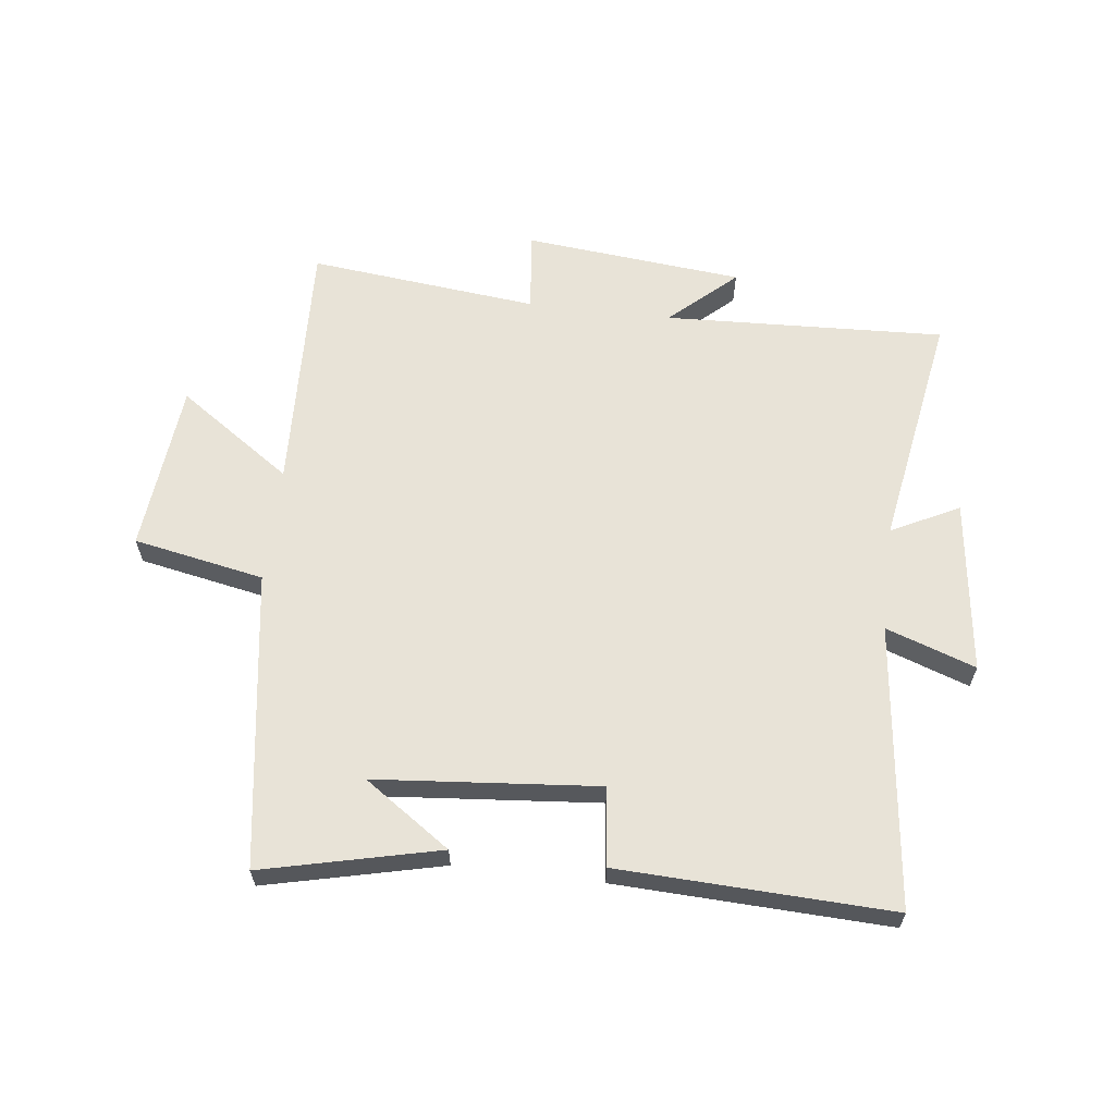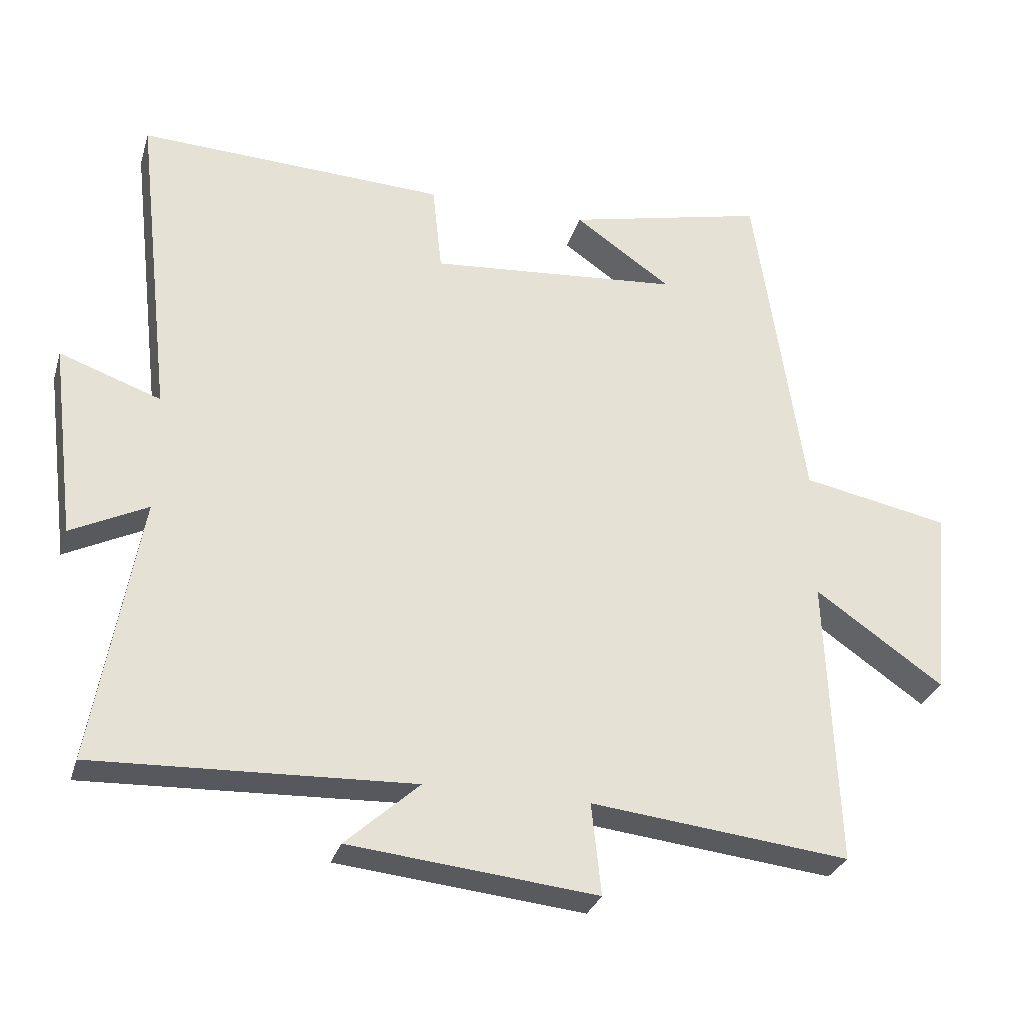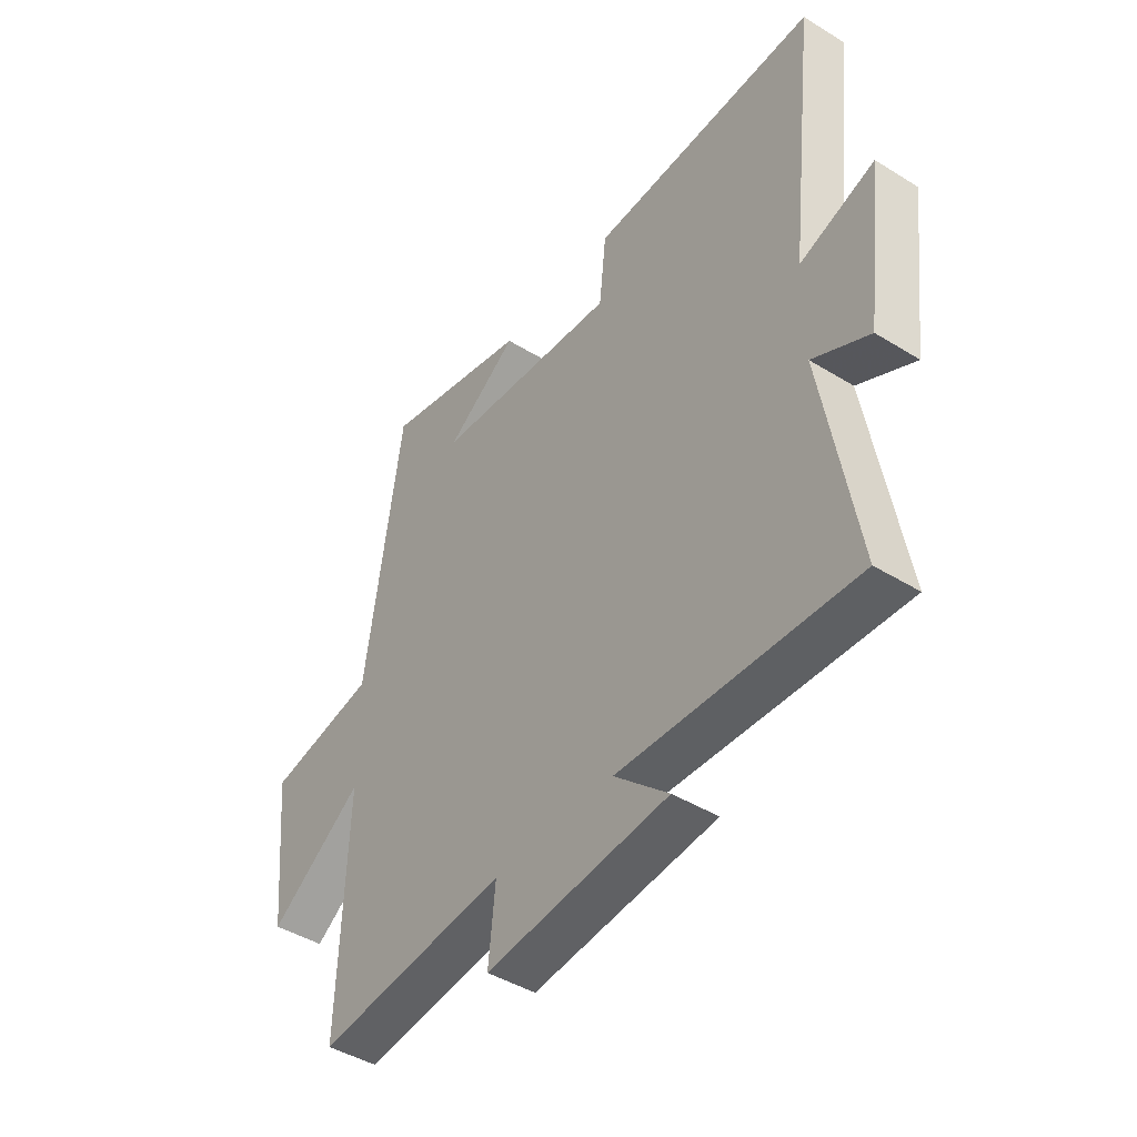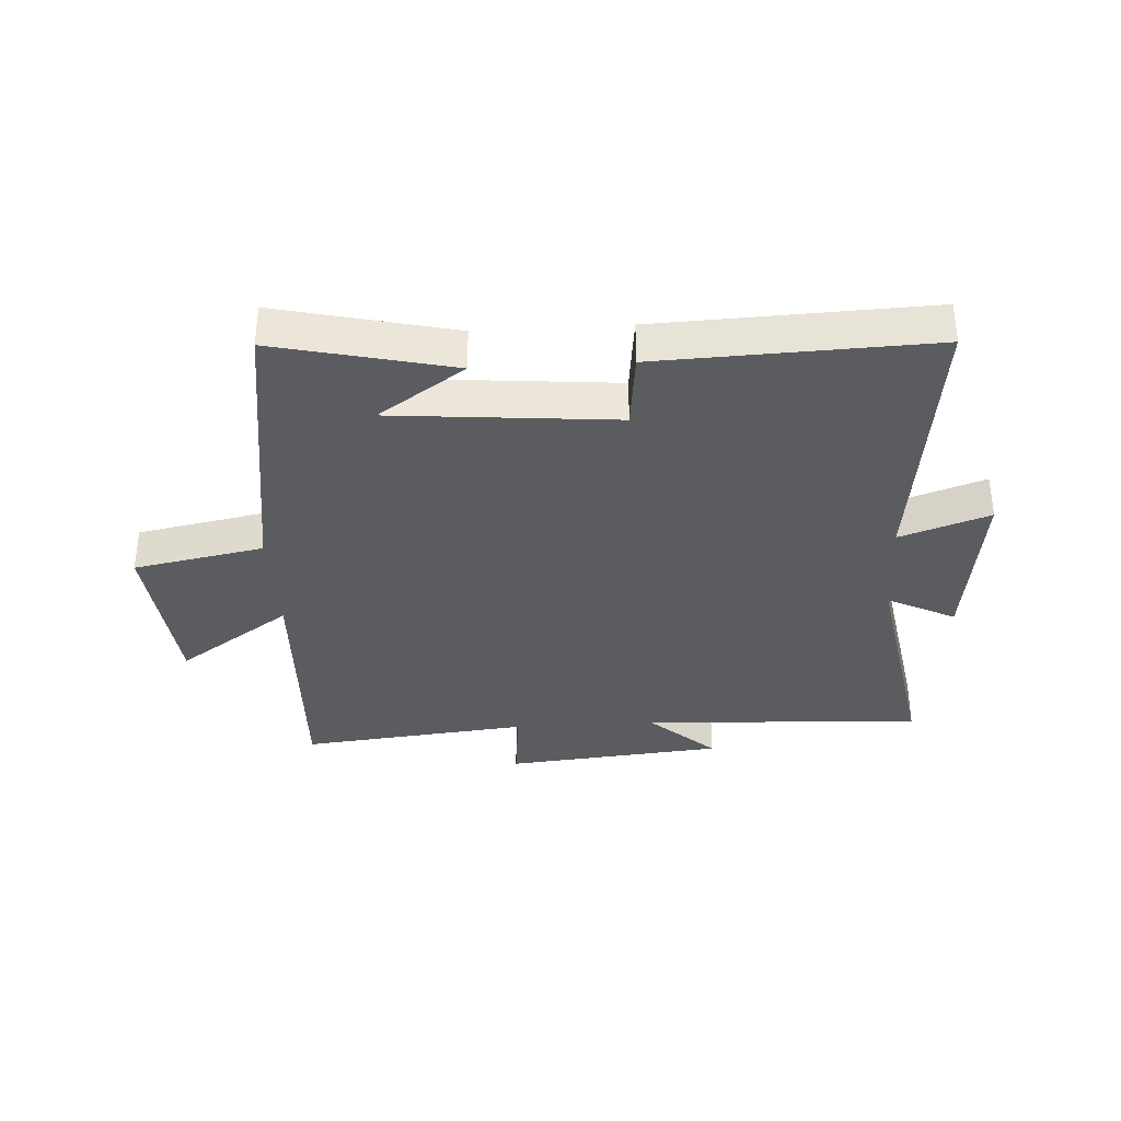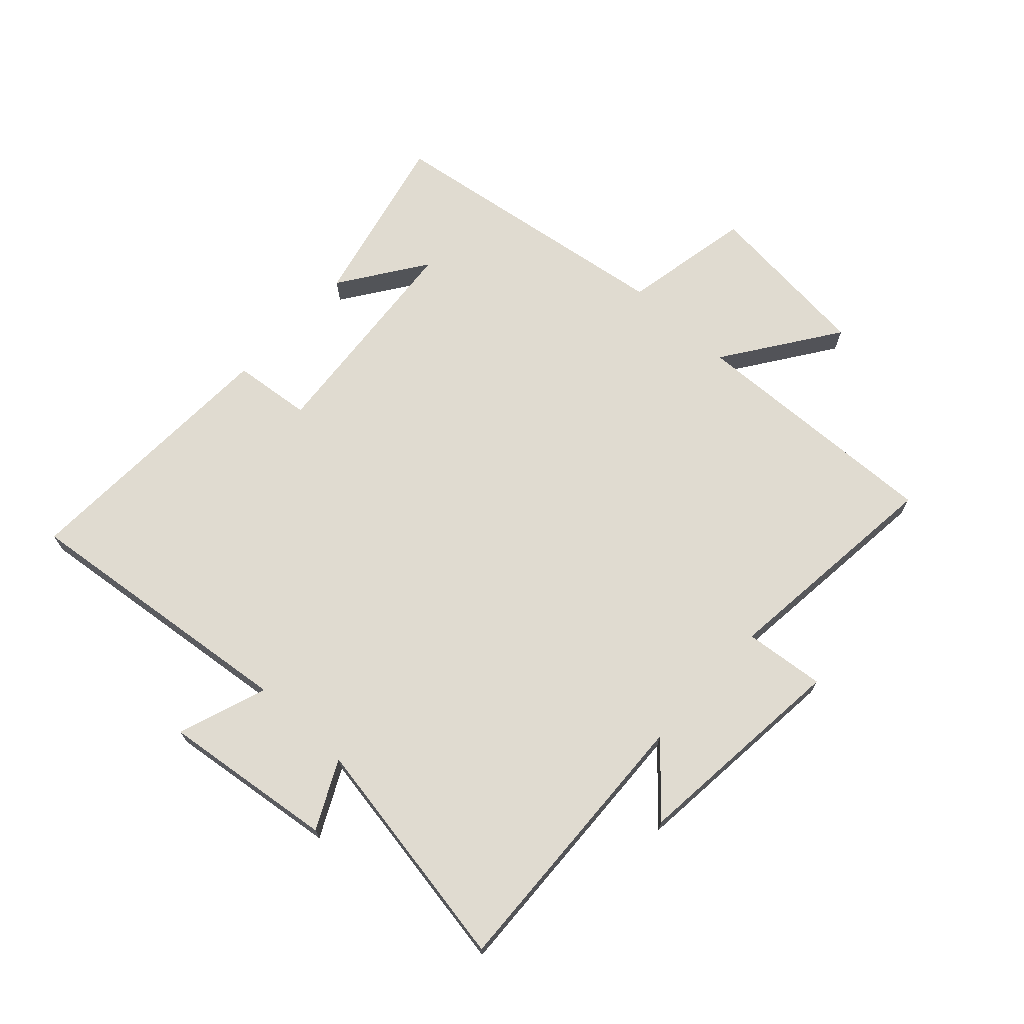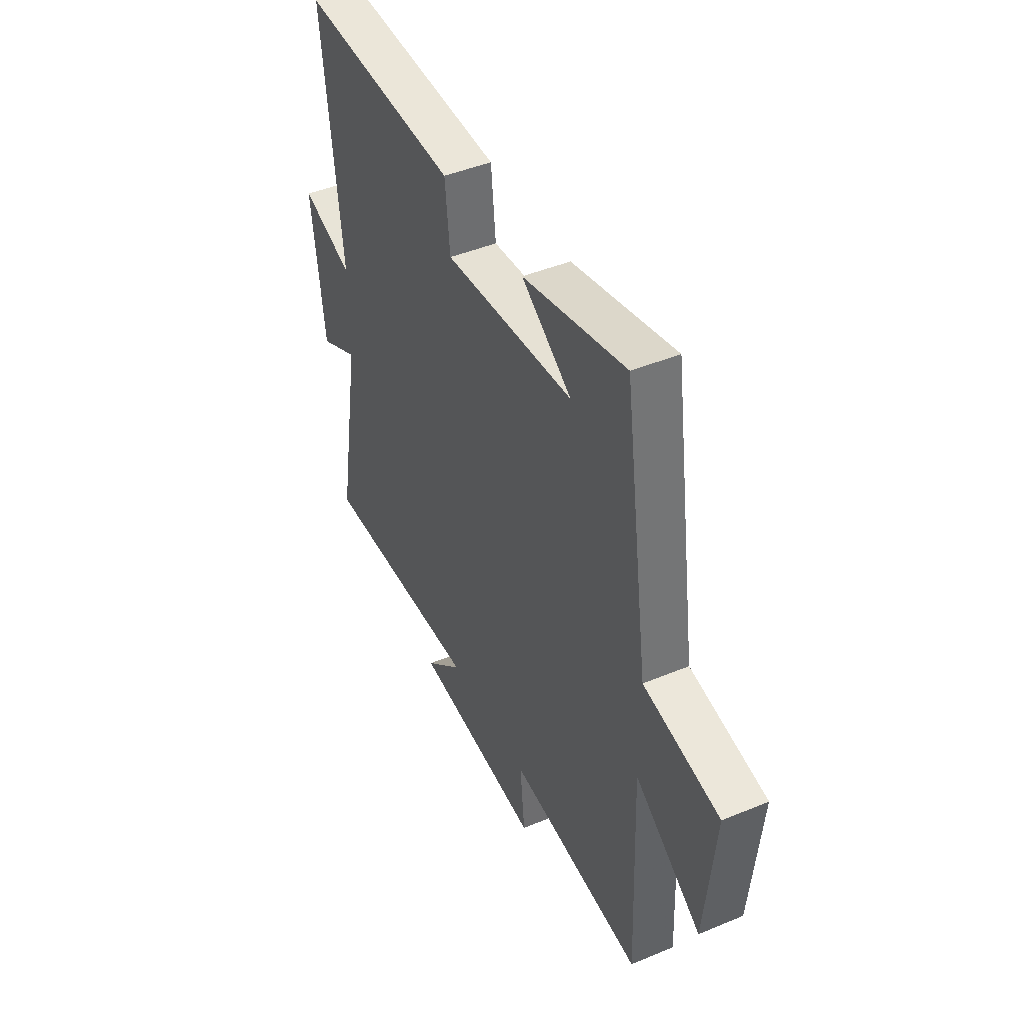
<metadata>
{"format":"obj","ext":"obj","renderer":"f3d","projection":"perspective","resolution":1024,"background":"white","views":[{"elev":62.2,"azim":6.8,"up":"+Y"},{"elev":-29.9,"azim":164.1,"up":"+Z"},{"elev":-44.1,"azim":54.1,"up":"+Z"},{"elev":-34.9,"azim":3.3,"up":"+Y"},{"elev":69.9,"azim":132.7,"up":"+Y"},{"elev":44.6,"azim":-115.9,"up":"+Z"}]}
</metadata>
<code>
v -0.516 0.07 -0.541
v -0.5 0.07 -0.116
v -0.688 0.07 -0.246
v -0.716 0.07 0.036
v -0.5 0.07 0.078
v -0.428 0.07 0.568
v -0.136 0.07 0.5
v -0.278 0.07 0.402
v 0.09 0.07 0.37
v 0.104 0.07 0.5
v 0.554 0.07 0.518
v 0.5 0.07 0.05
v 0.648 0.07 0.102
v 0.612 0.07 -0.184
v 0.5 0.07 -0.128
v 0.567 0.07 -0.52
v 0.103 0.07 -0.5
v 0.211 0.07 -0.598
v -0.151 0.07 -0.634
v -0.137 0.07 -0.5
v -0.516 0 -0.541
v -0.5 0 -0.116
v -0.688 0 -0.246
v -0.716 0 0.036
v -0.5 0 0.078
v -0.428 0 0.568
v -0.136 0 0.5
v -0.278 0 0.402
v 0.09 0 0.37
v 0.104 0 0.5
v 0.554 0 0.518
v 0.5 0 0.05
v 0.648 0 0.102
v 0.612 0 -0.184
v 0.5 0 -0.128
v 0.567 0 -0.52
v 0.103 0 -0.5
v 0.211 0 -0.598
v -0.151 0 -0.634
v -0.137 0 -0.5
f 17 18 19 20
f 15 16 17
f 15 17 20
f 12 13 14 15
f 12 15 20 1
f 9 10 11 12
f 8 9 12 1
f 6 7 8
f 5 6 8
f 2 3 4 5
f 2 5 8
f 1 2 8
f 40 39 38 37
f 37 36 35
f 40 37 35
f 35 34 33 32
f 21 40 35 32
f 32 31 30 29
f 21 32 29 28
f 28 27 26
f 28 26 25
f 25 24 23 22
f 28 25 22
f 28 22 21
f 1 21 22 2
f 2 22 23 3
f 3 23 24 4
f 4 24 25 5
f 5 25 26 6
f 6 26 27 7
f 7 27 28 8
f 8 28 29 9
f 9 29 30 10
f 10 30 31 11
f 11 31 32 12
f 12 32 33 13
f 13 33 34 14
f 14 34 35 15
f 15 35 36 16
f 16 36 37 17
f 17 37 38 18
f 18 38 39 19
f 19 39 40 20
f 20 40 21 1

</code>
